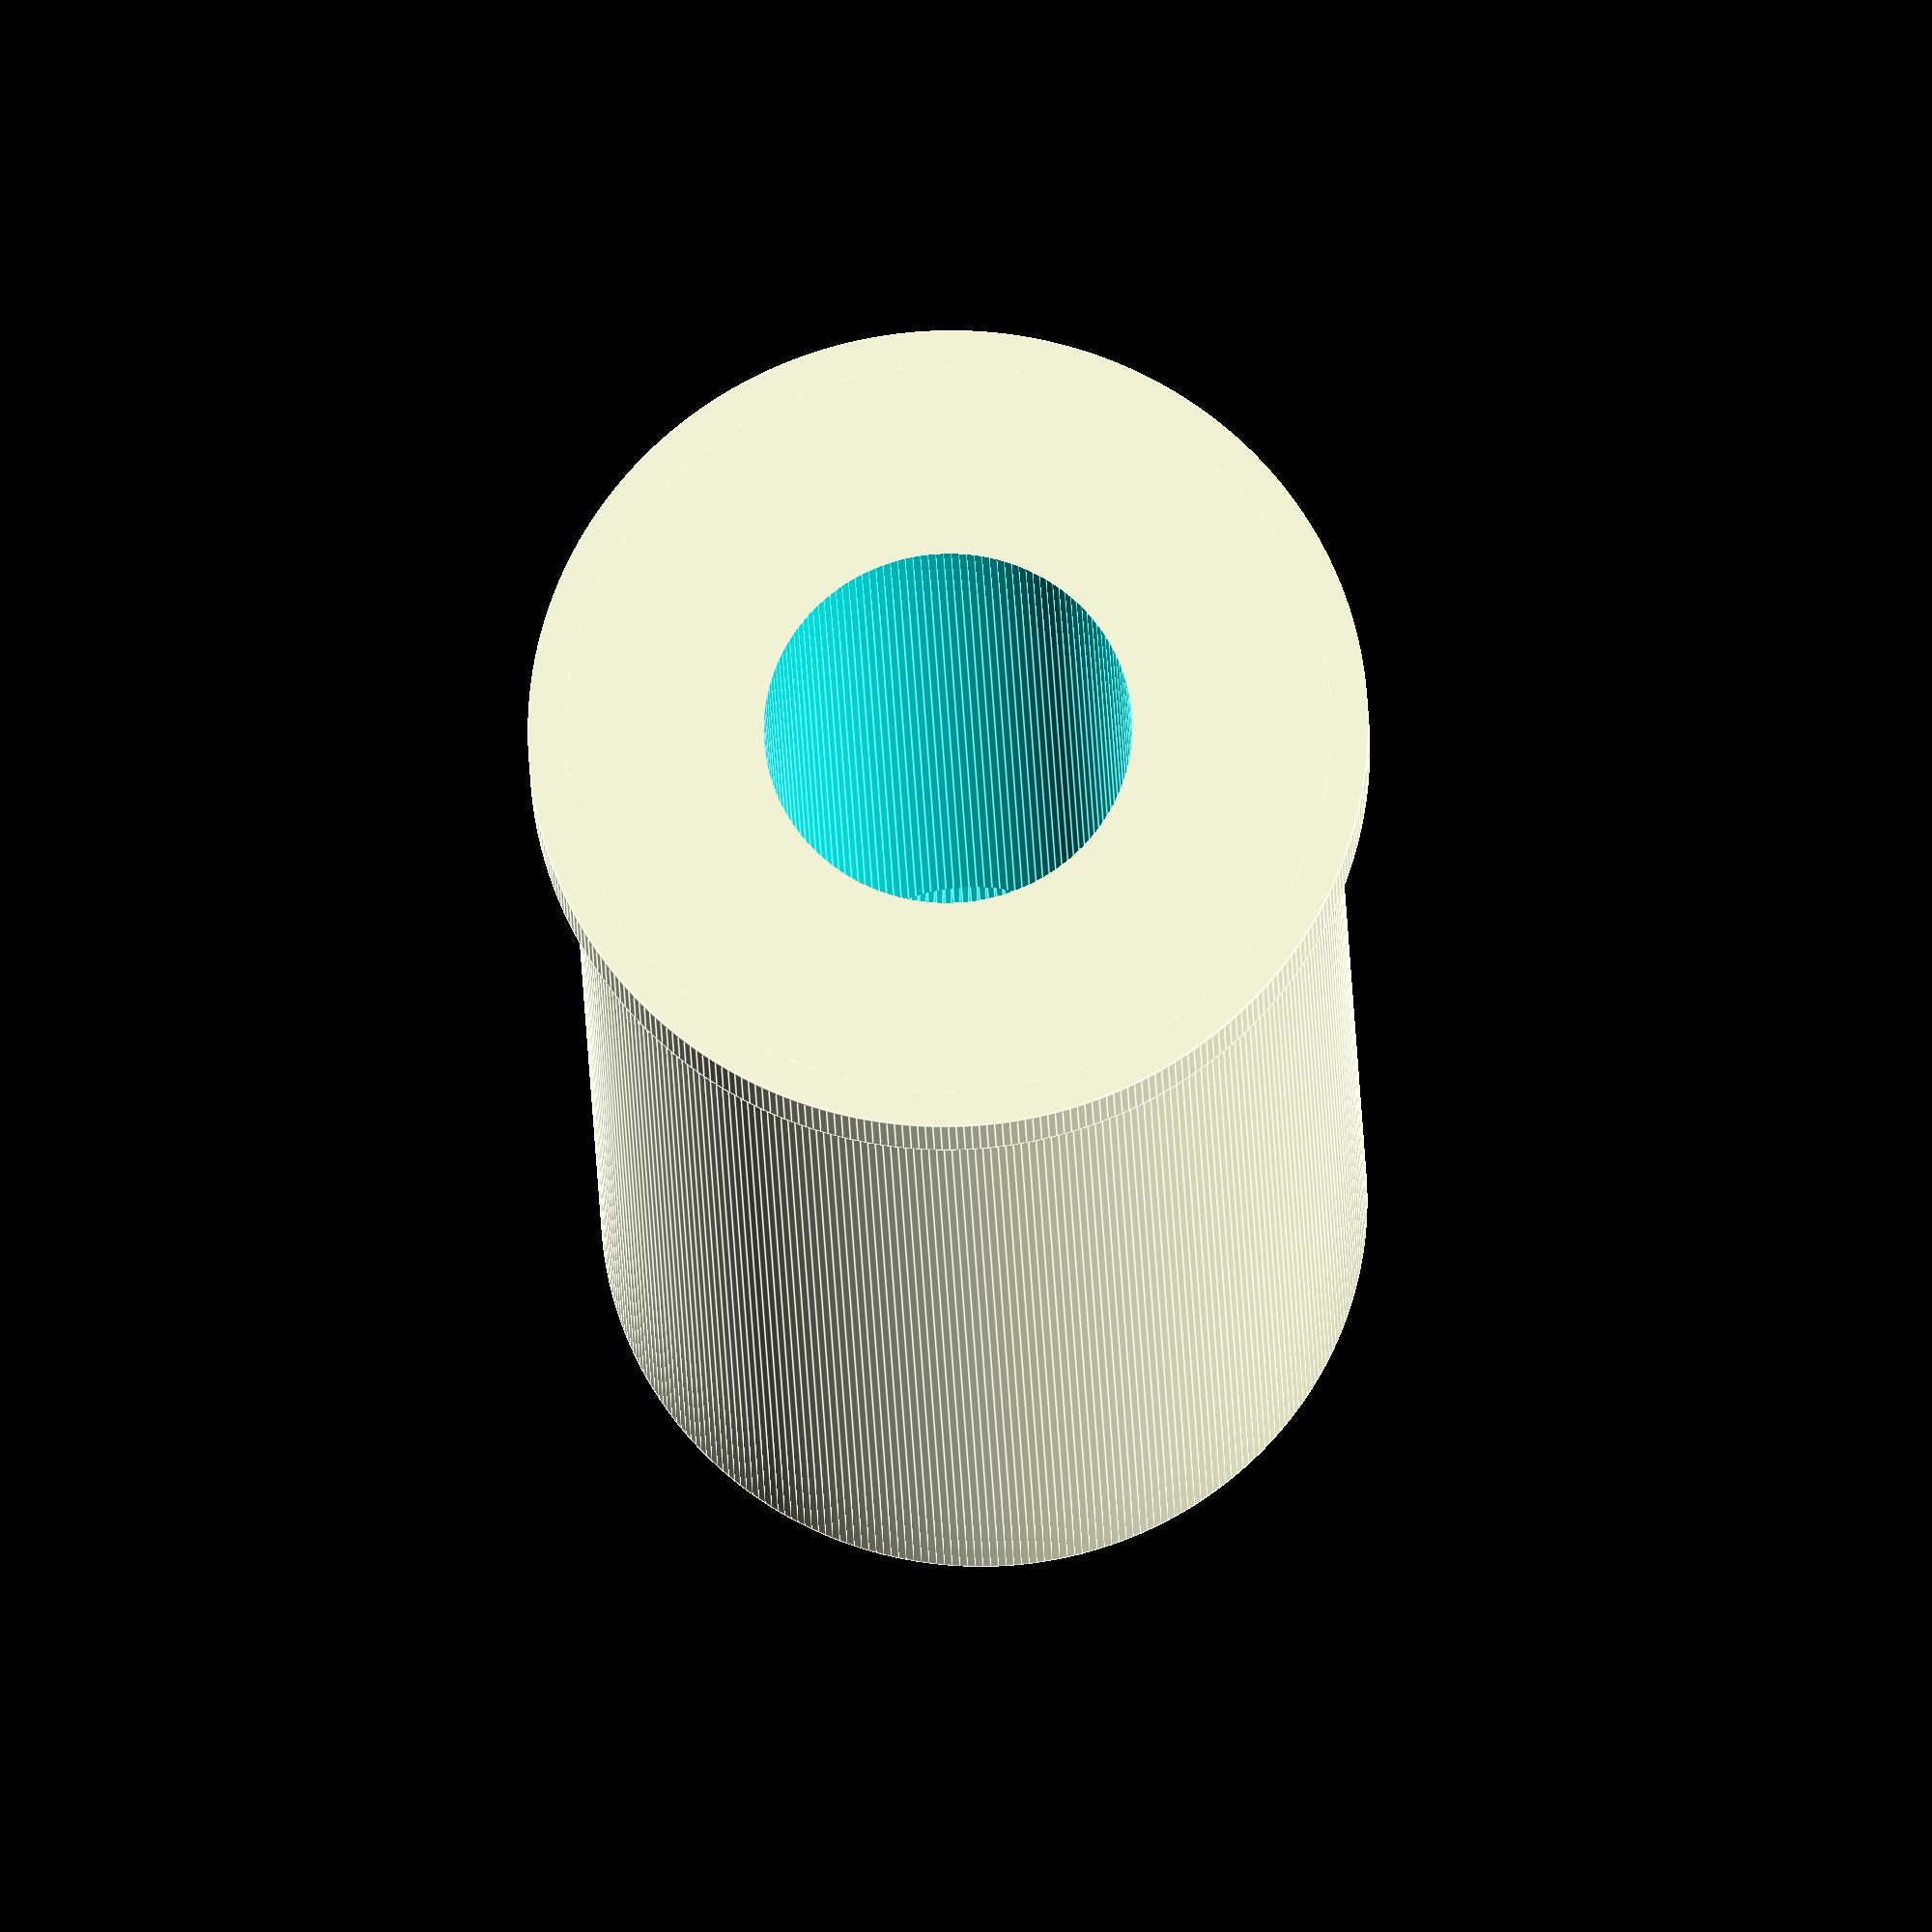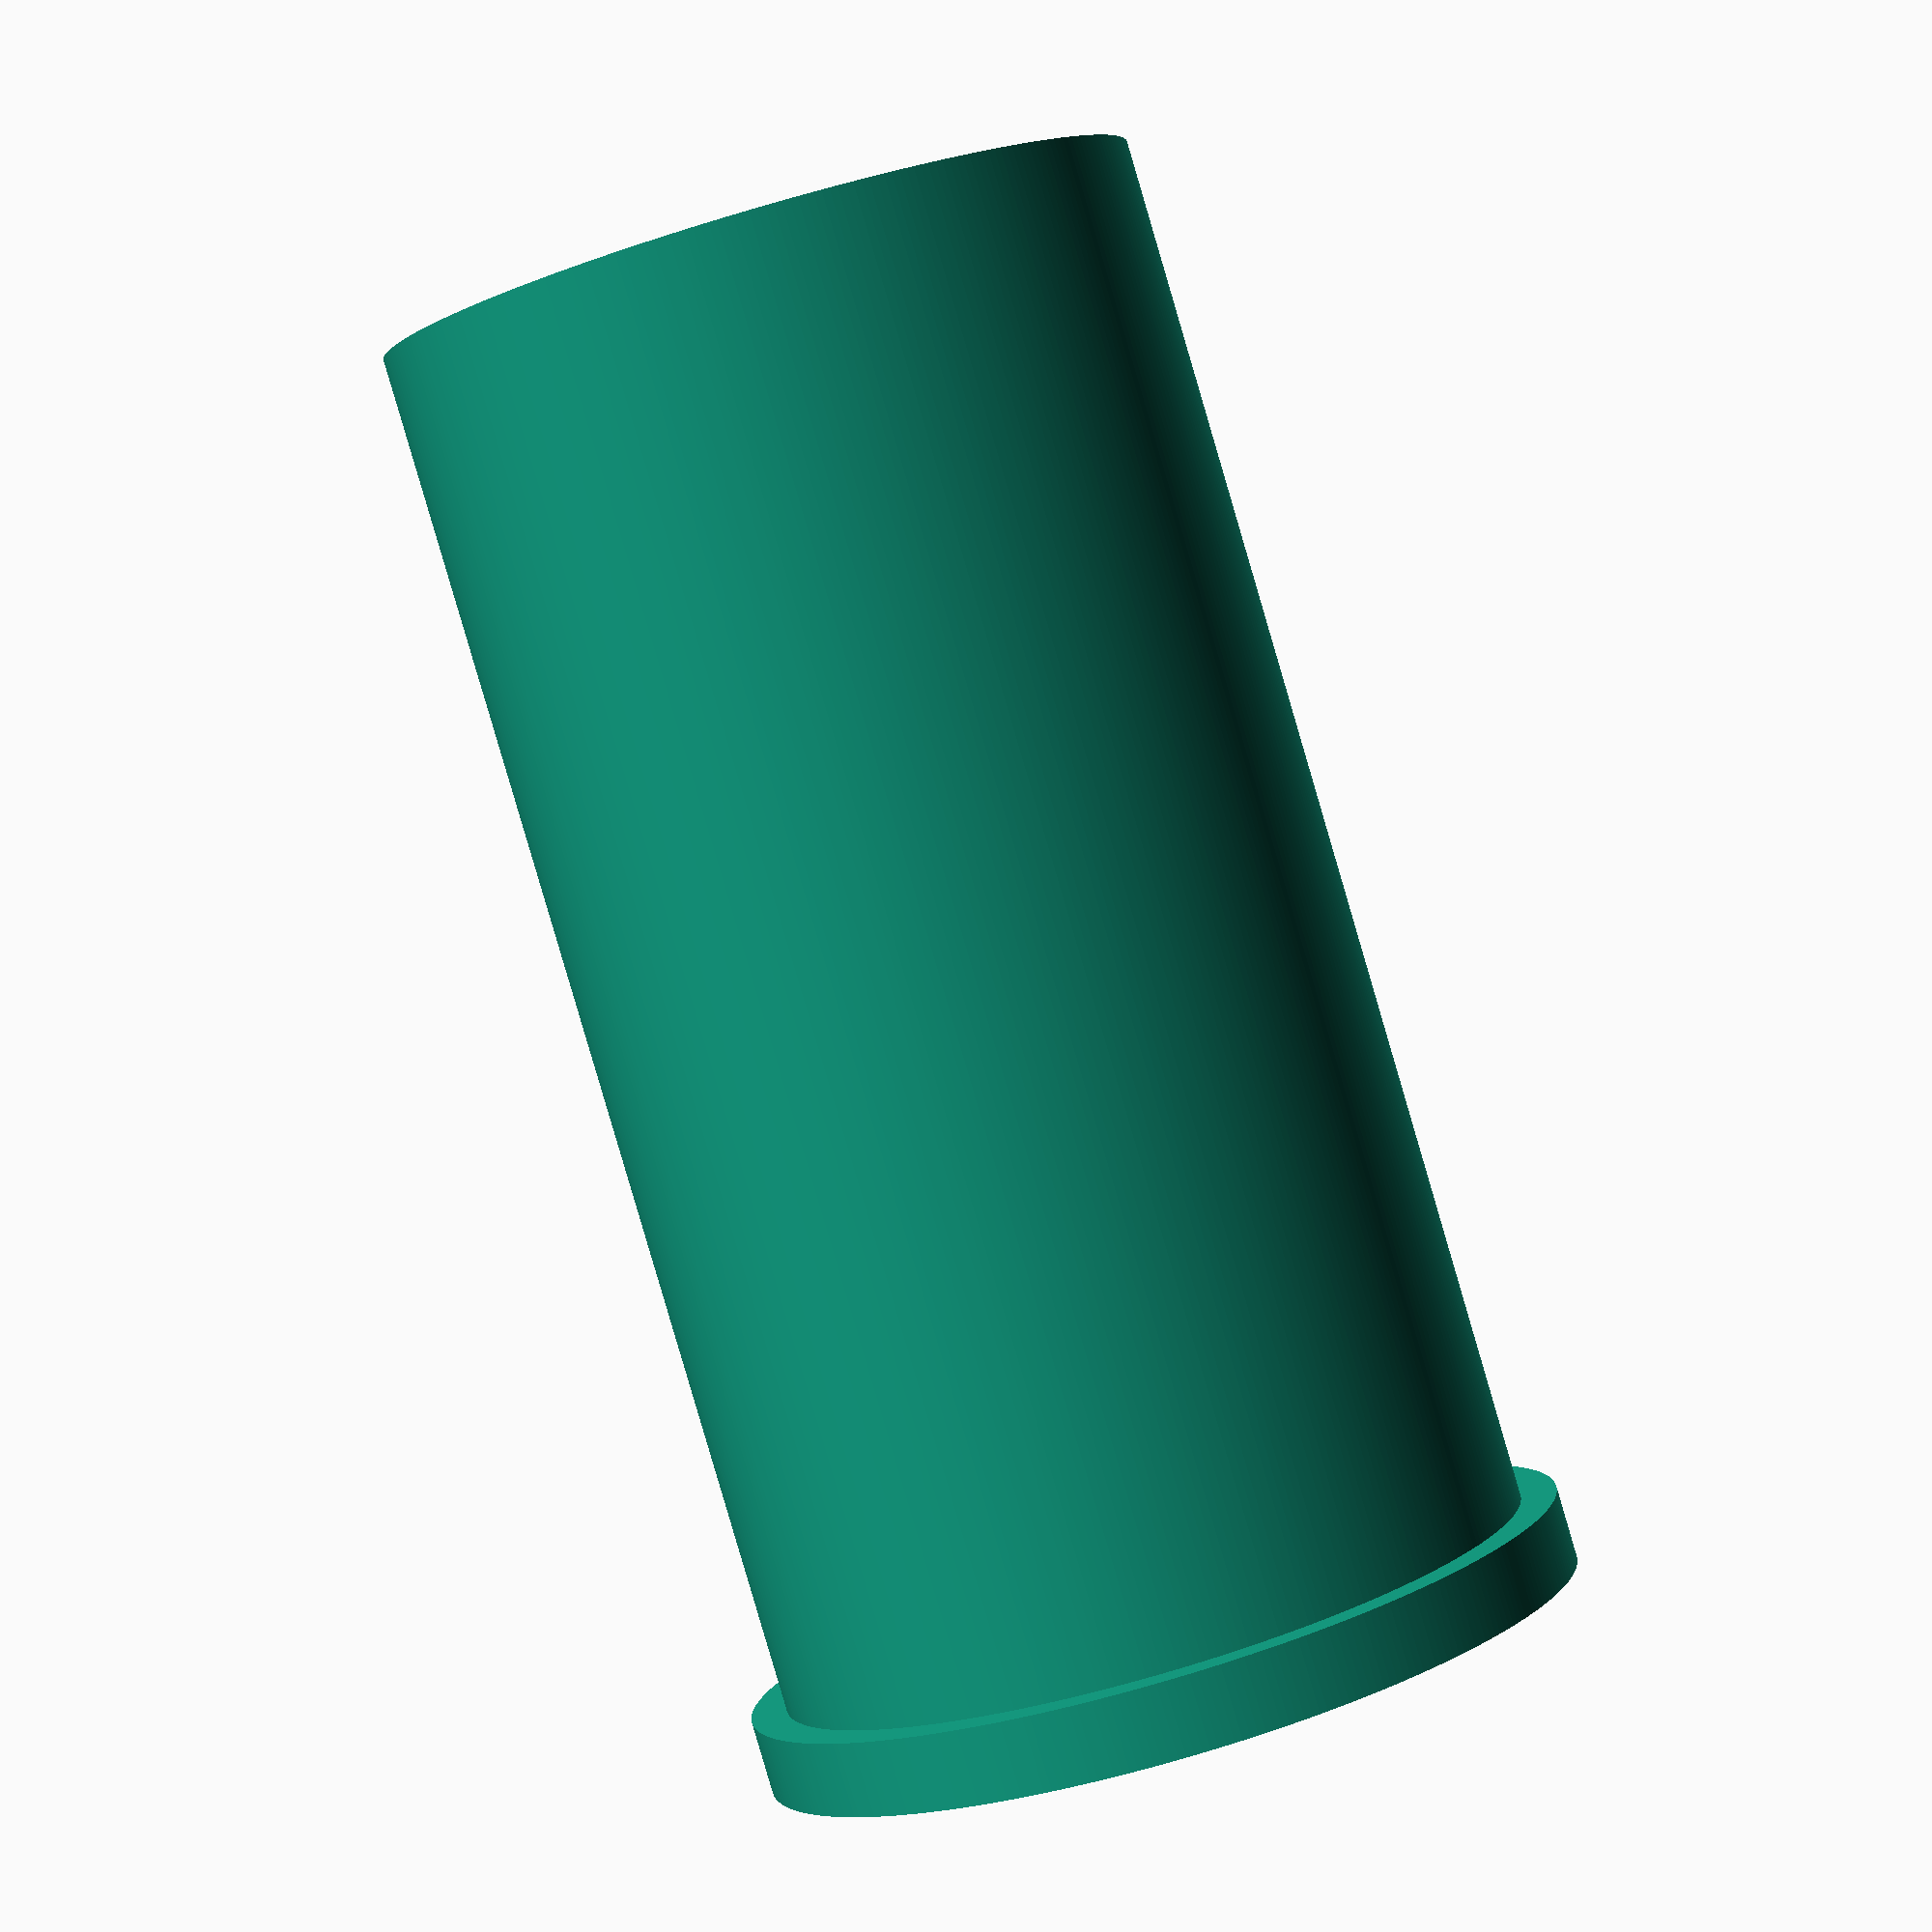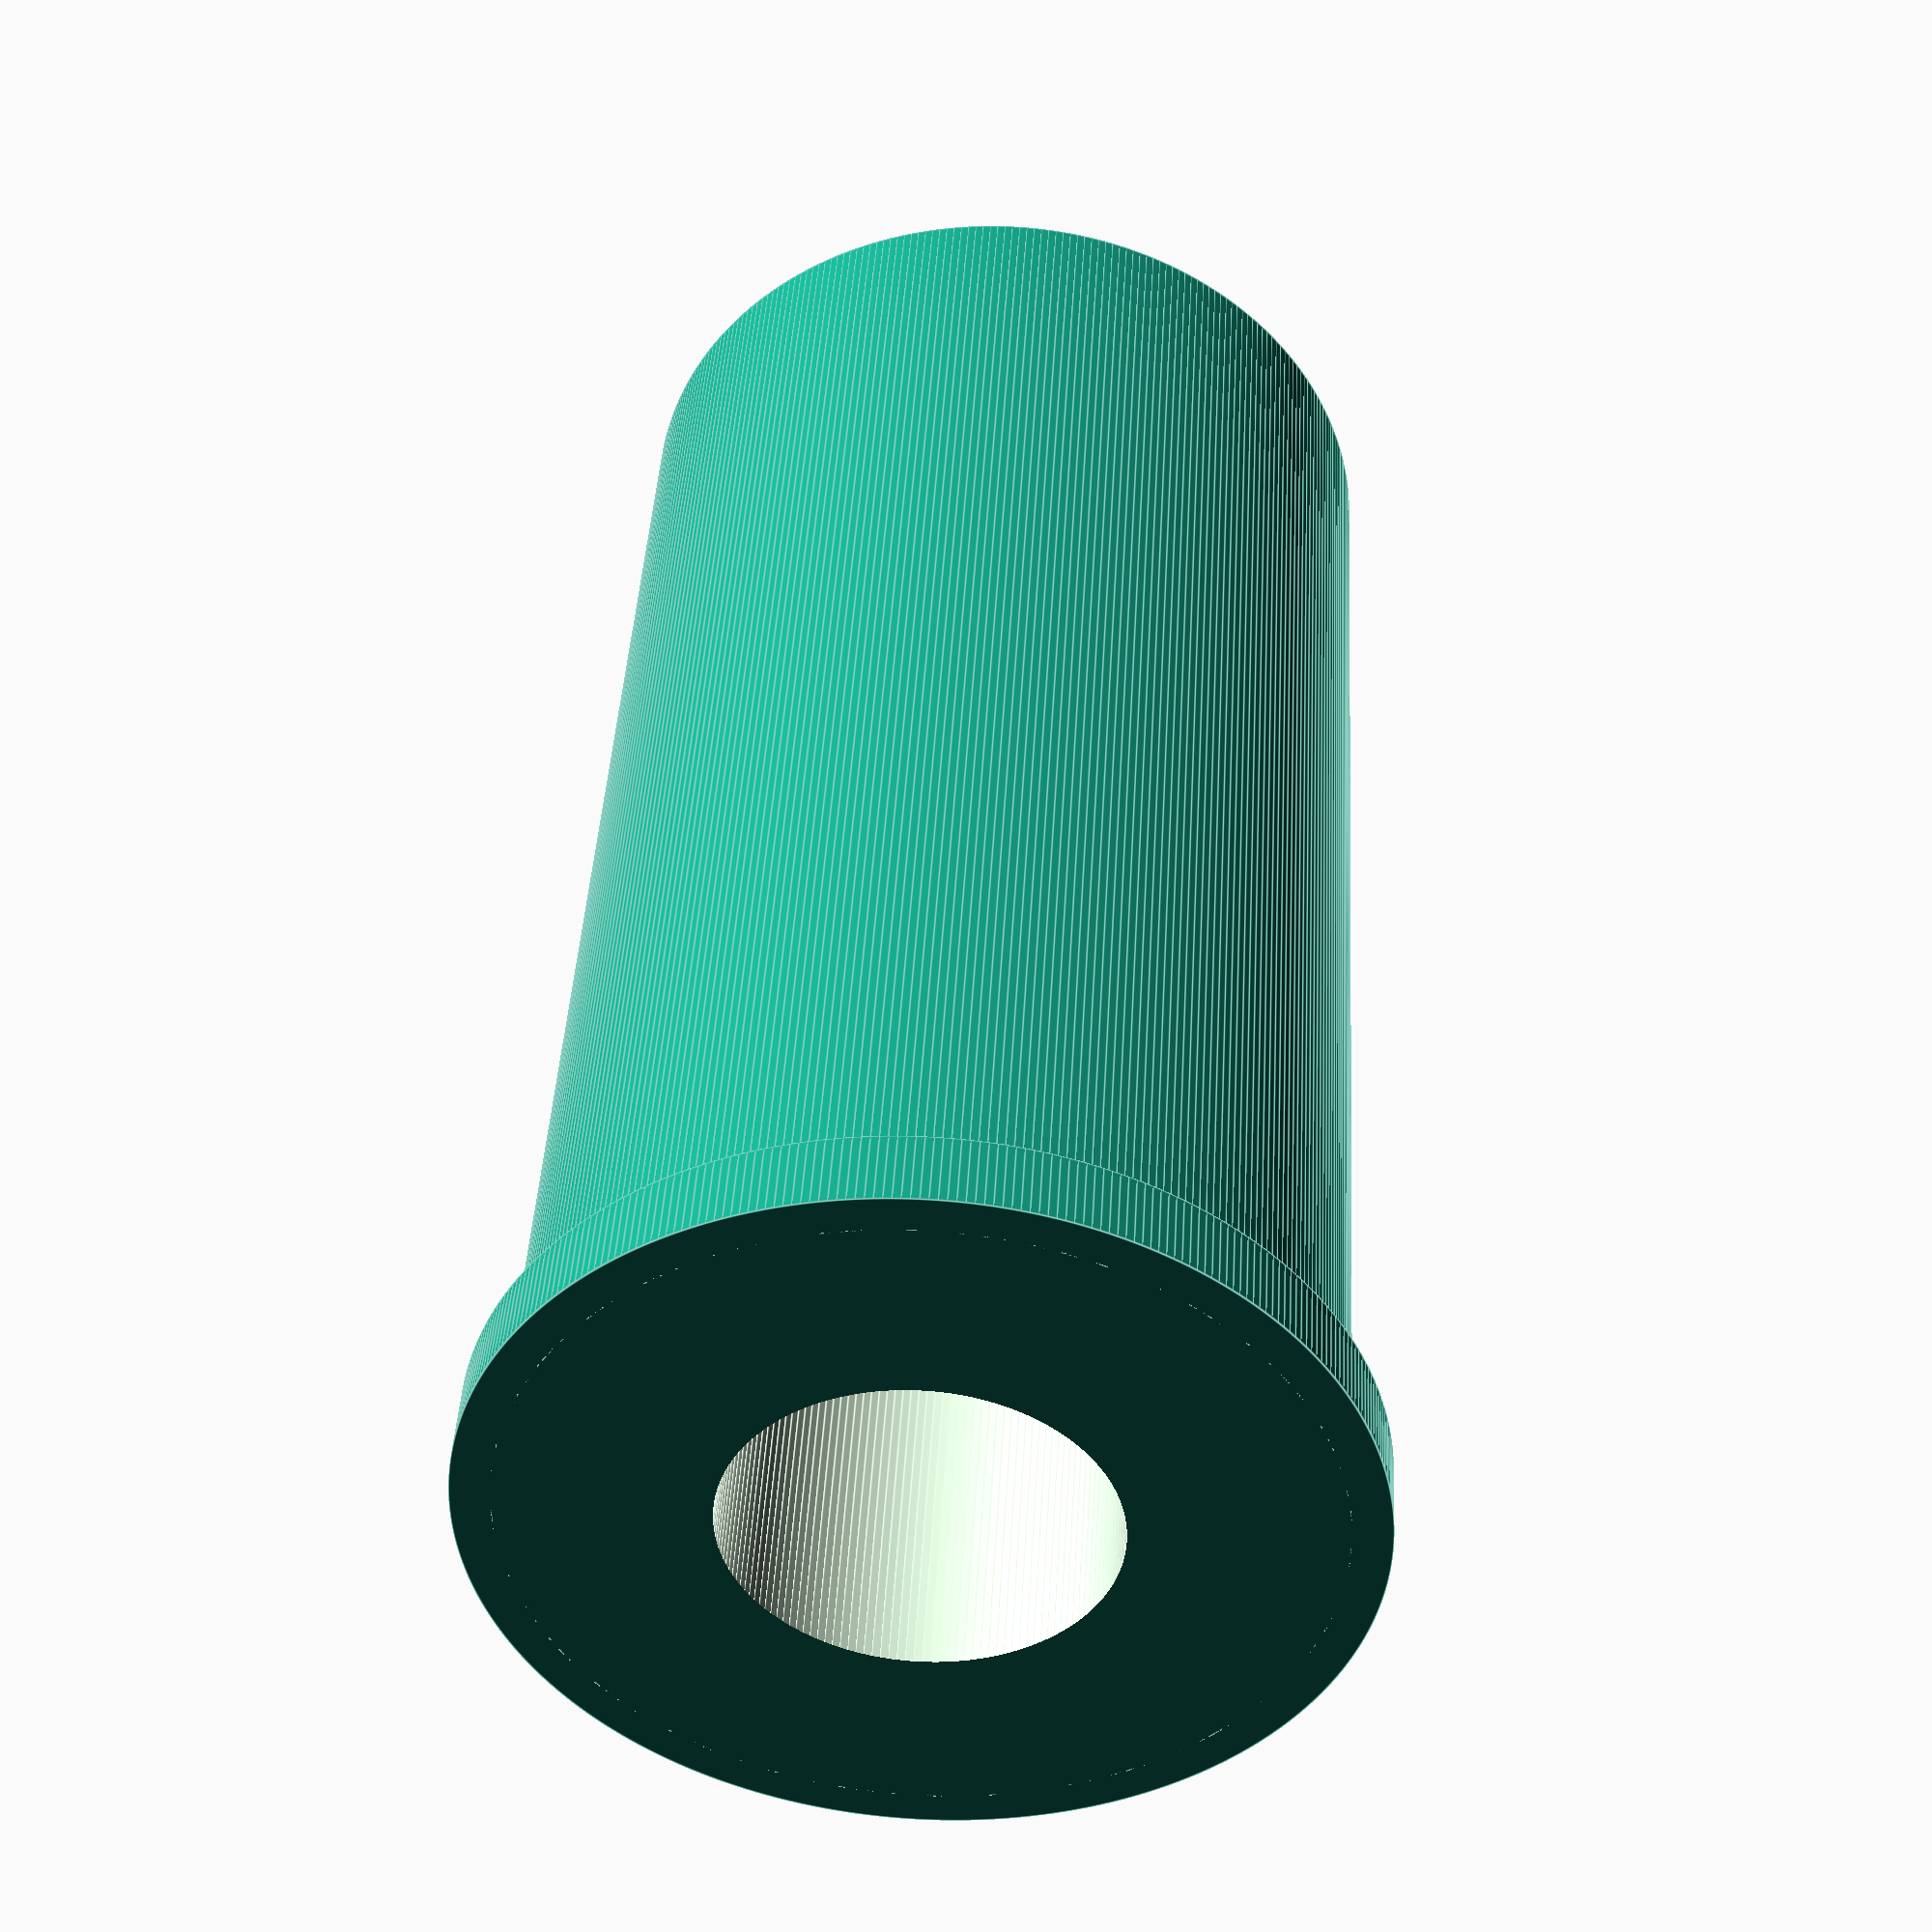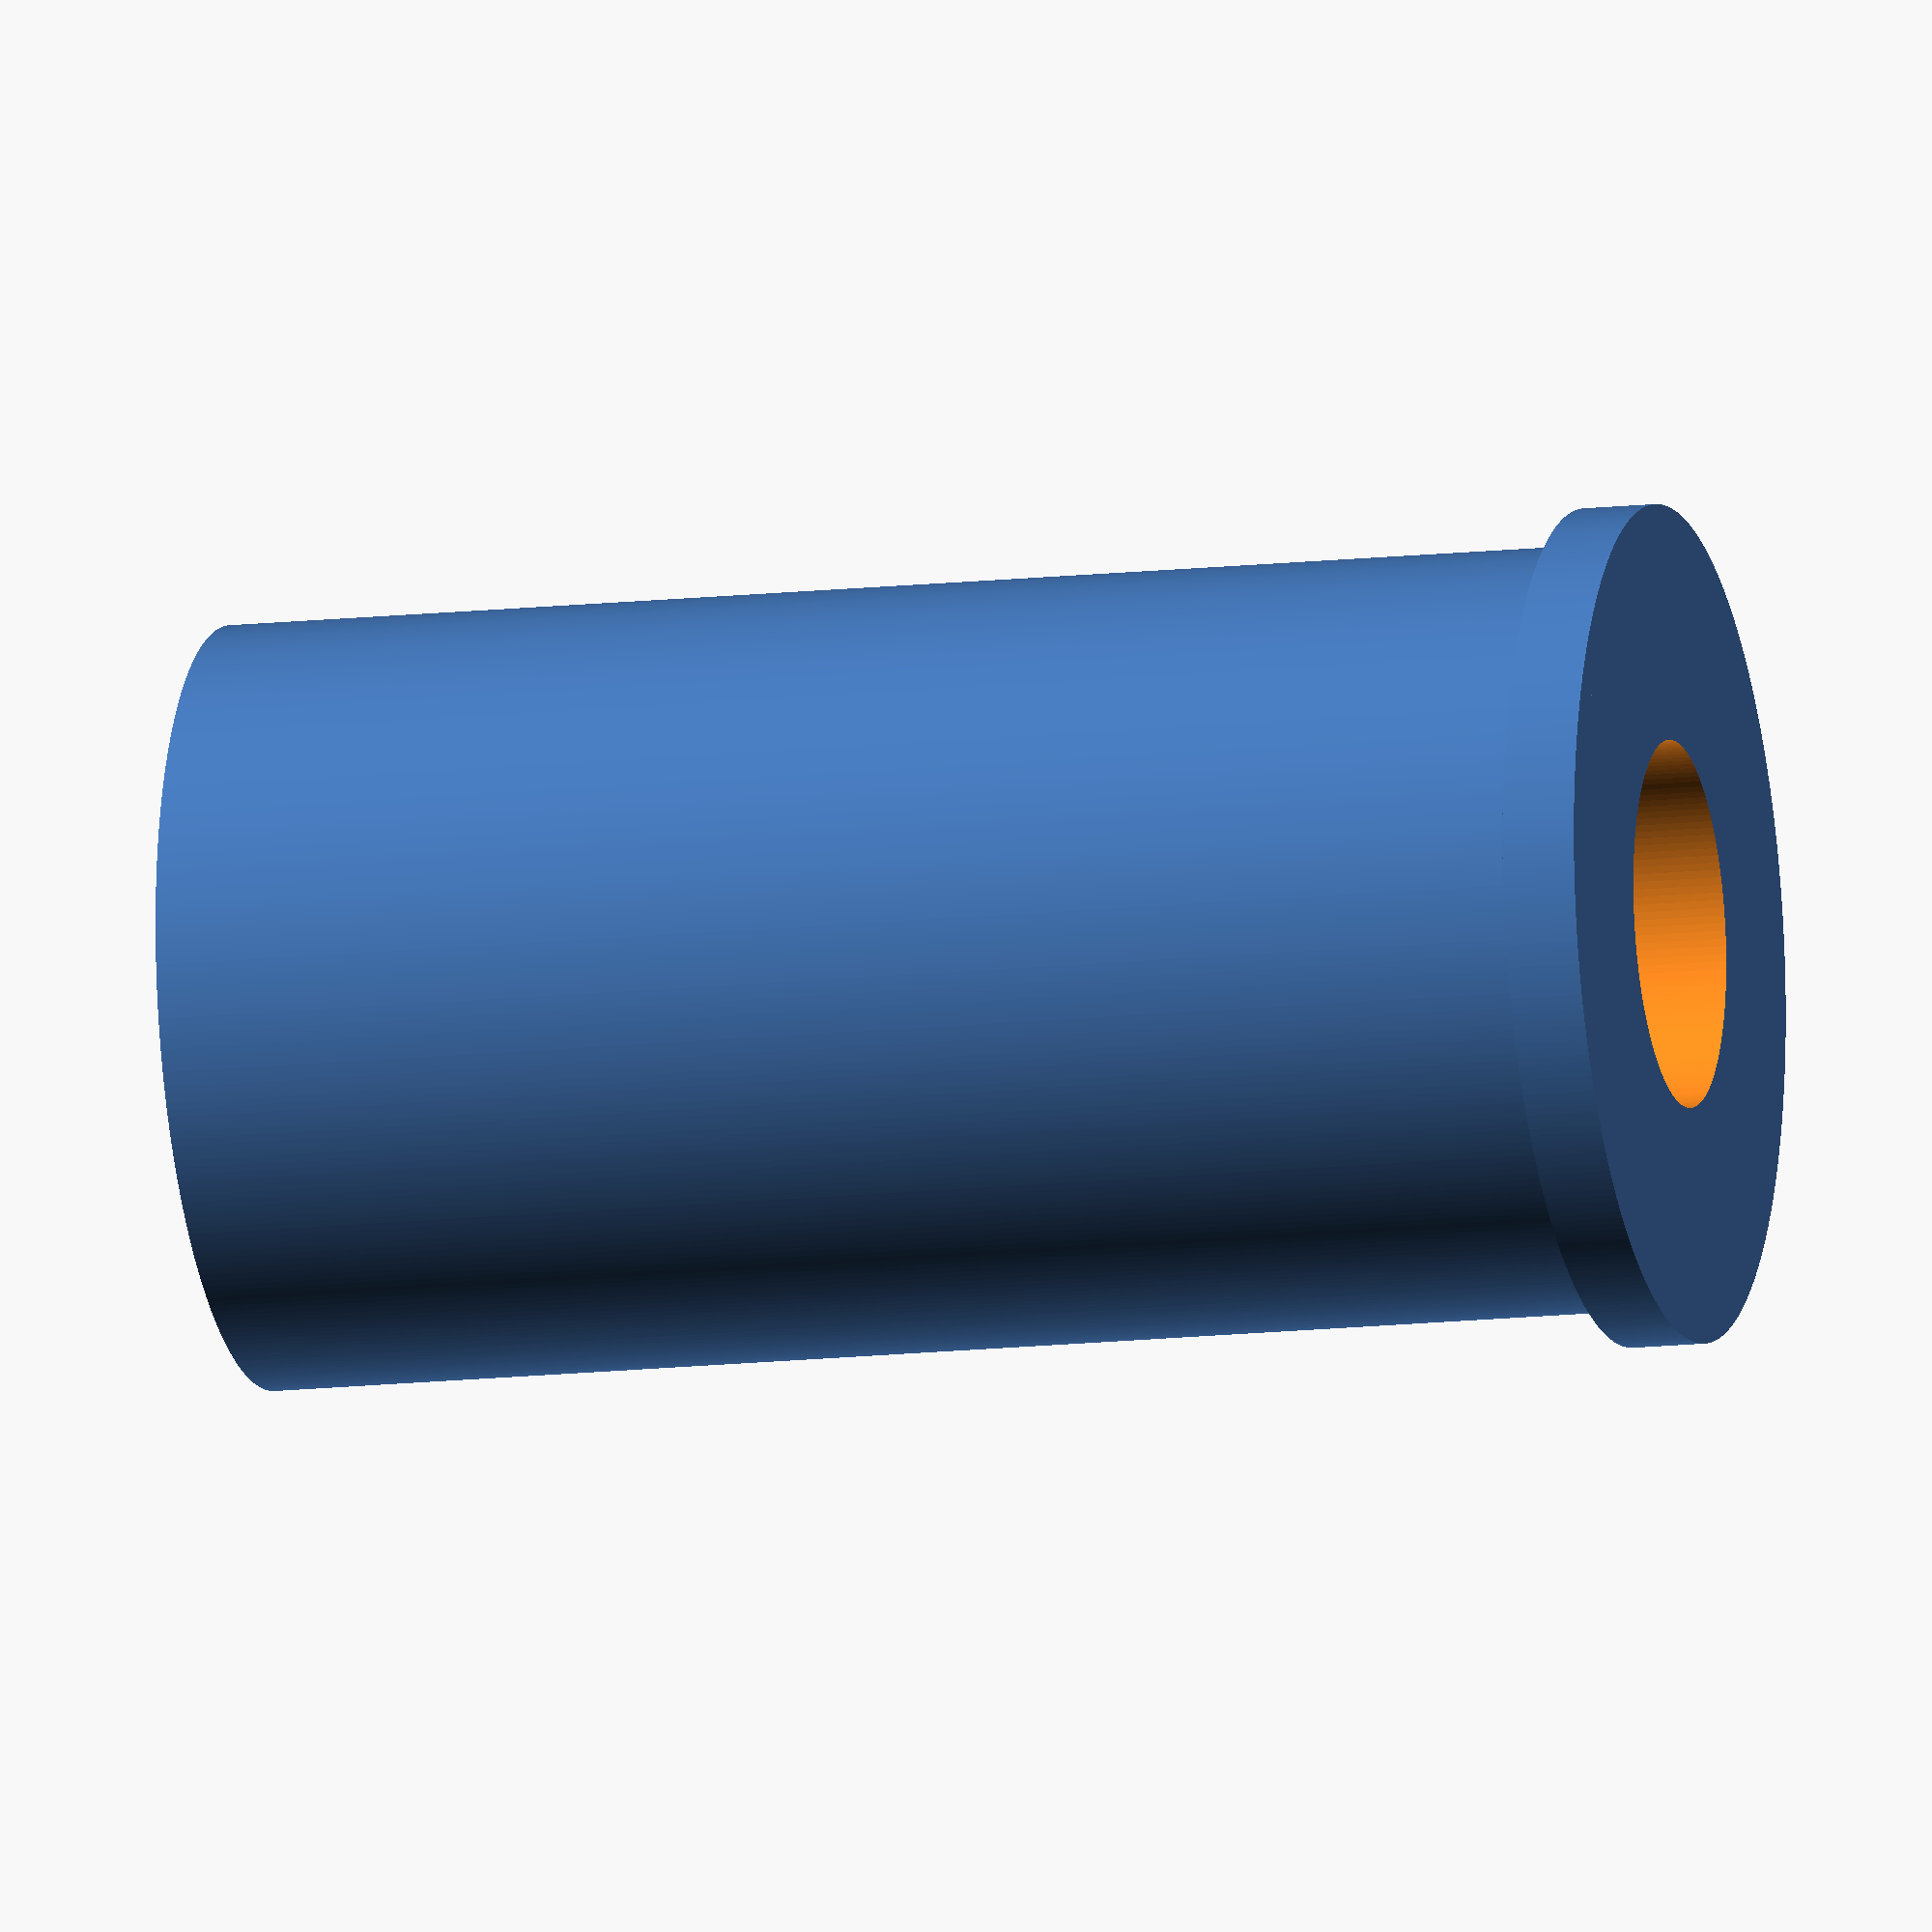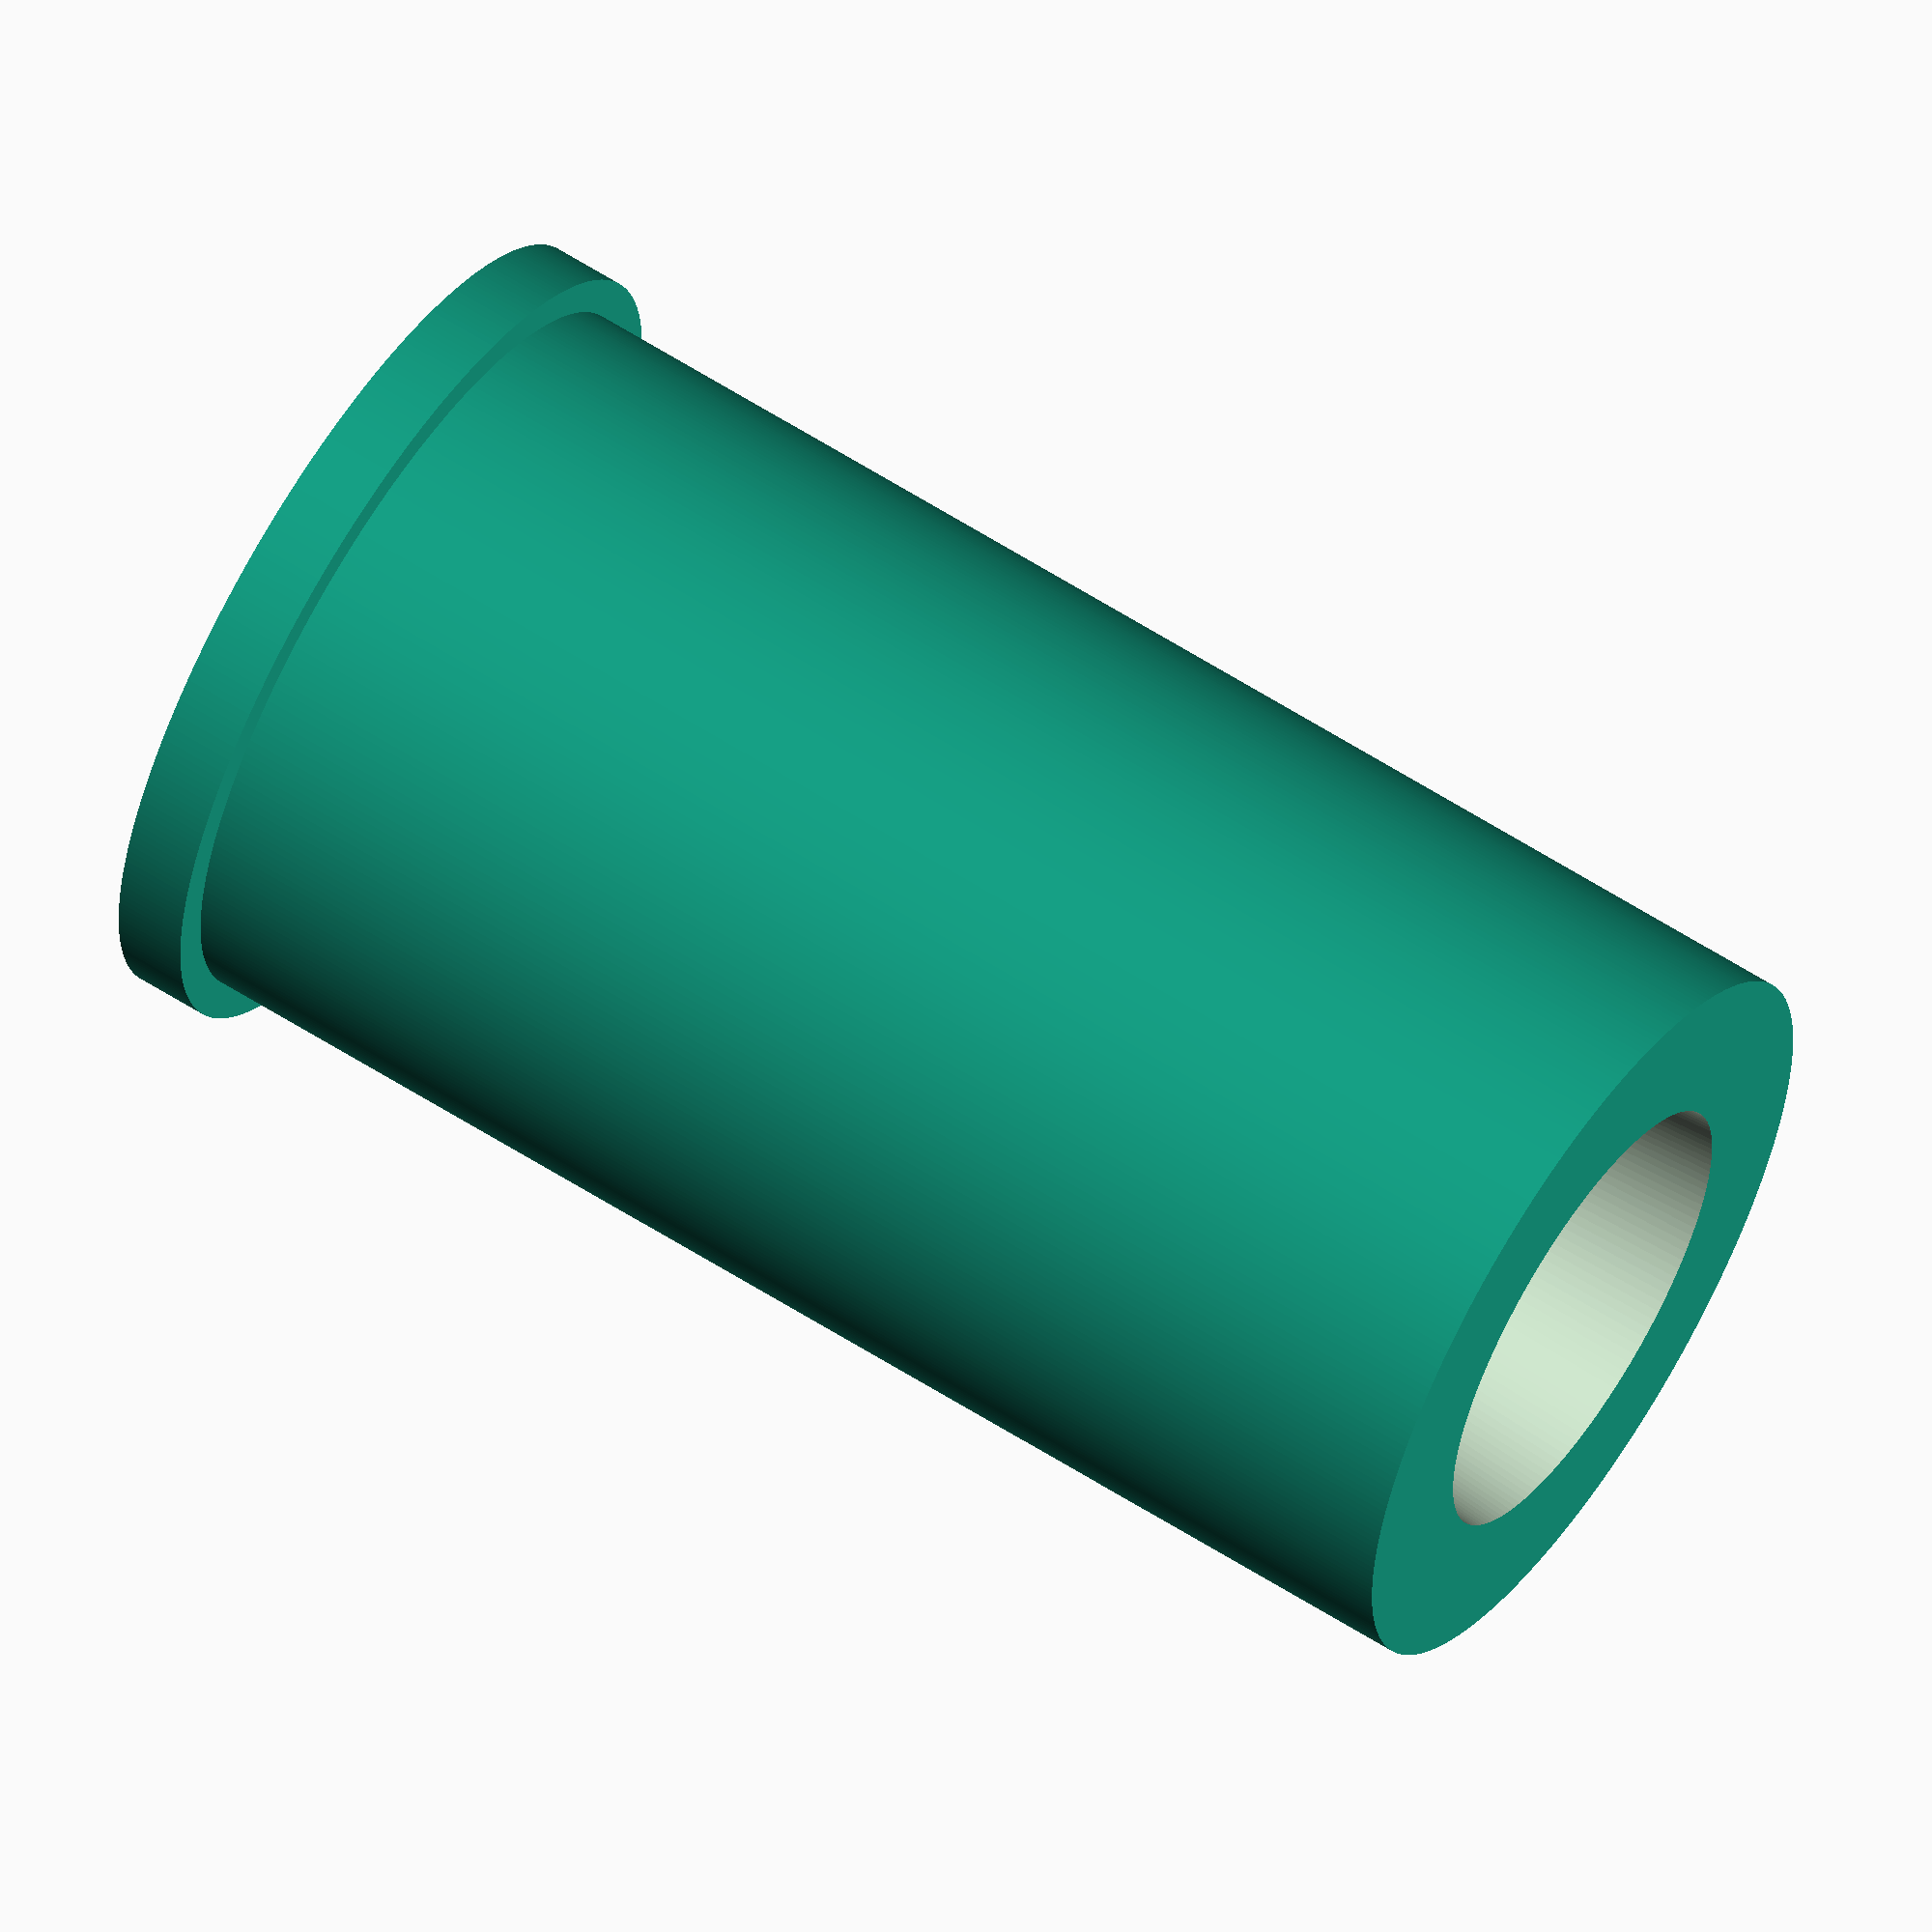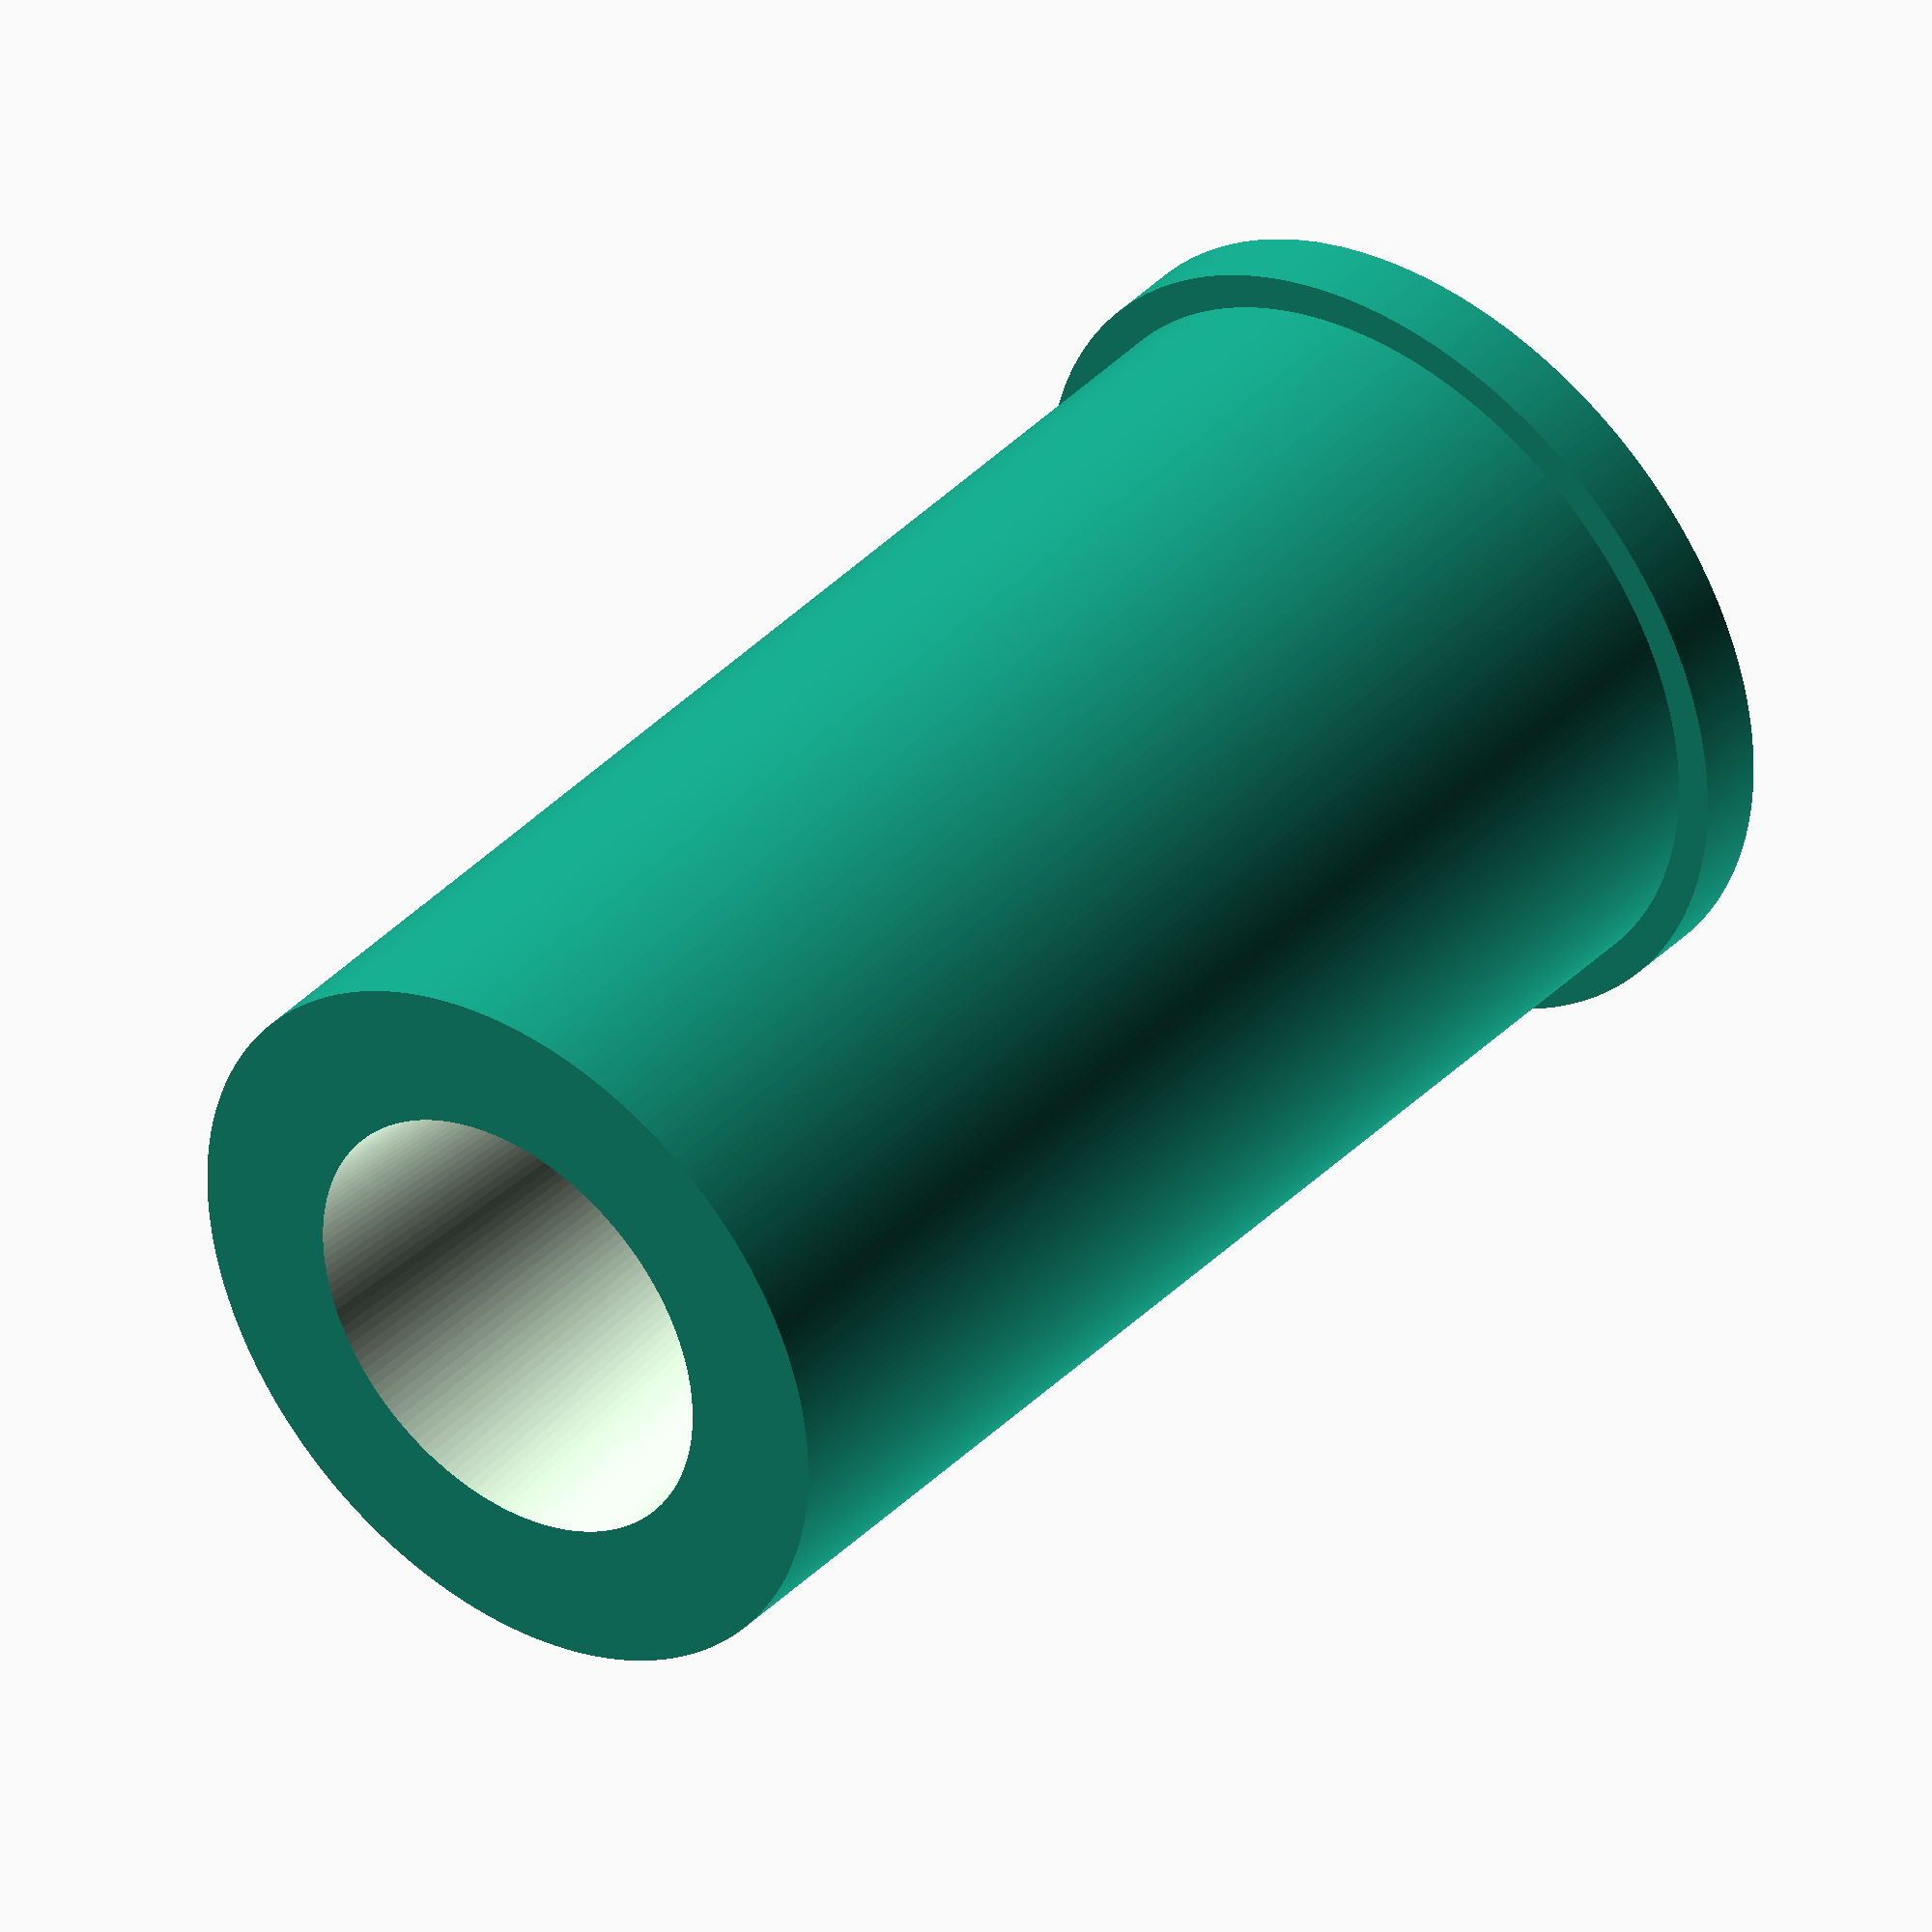
<openscad>
d_kulso = 52;
d_belso = 25;
hossz = 100;
h_atlapolas = 30;

//apa();
anya();

module cso(H=hossz){
        difference(){
        union(){
            cylinder(d=d_kulso, h=H, $fn=6*d_kulso);
            translate([0,0,H-5])cylinder(d=d_kulso+5, h=5, $fn=6*(d_kulso+5));
        }
        translate([0,0,-.5])cylinder(d2=d_belso, d1=d_belso, h=H+1, $fn=6*d_belso);
    }
}


module anya(){
    difference(){
        cso();
        translate([0,0,-.1])cylinder(d1=d_belso+7, d2=d_belso+2, h=h_atlapolas, $fn=6*d_belso);
    }
}

module apa(){
    cso(H=50);
    translate([0,0,-h_atlapolas]){
        difference(){   
                cylinder(d2=d_belso+7, d1=d_belso+2,h=h_atlapolas, $fn=6*d_belso);
                translate([0,0,-.1])cylinder(d=d_belso,h=h_atlapolas+1, $fn=6*d_belso);
        }        
       
    }
}
</openscad>
<views>
elev=18.8 azim=124.7 roll=1.4 proj=o view=edges
elev=267.2 azim=221.9 roll=343.6 proj=p view=solid
elev=137.1 azim=274.6 roll=176.8 proj=p view=edges
elev=13.1 azim=133.4 roll=284.6 proj=o view=wireframe
elev=299.6 azim=306.0 roll=123.3 proj=o view=solid
elev=141.5 azim=312.3 roll=321.6 proj=o view=solid
</views>
